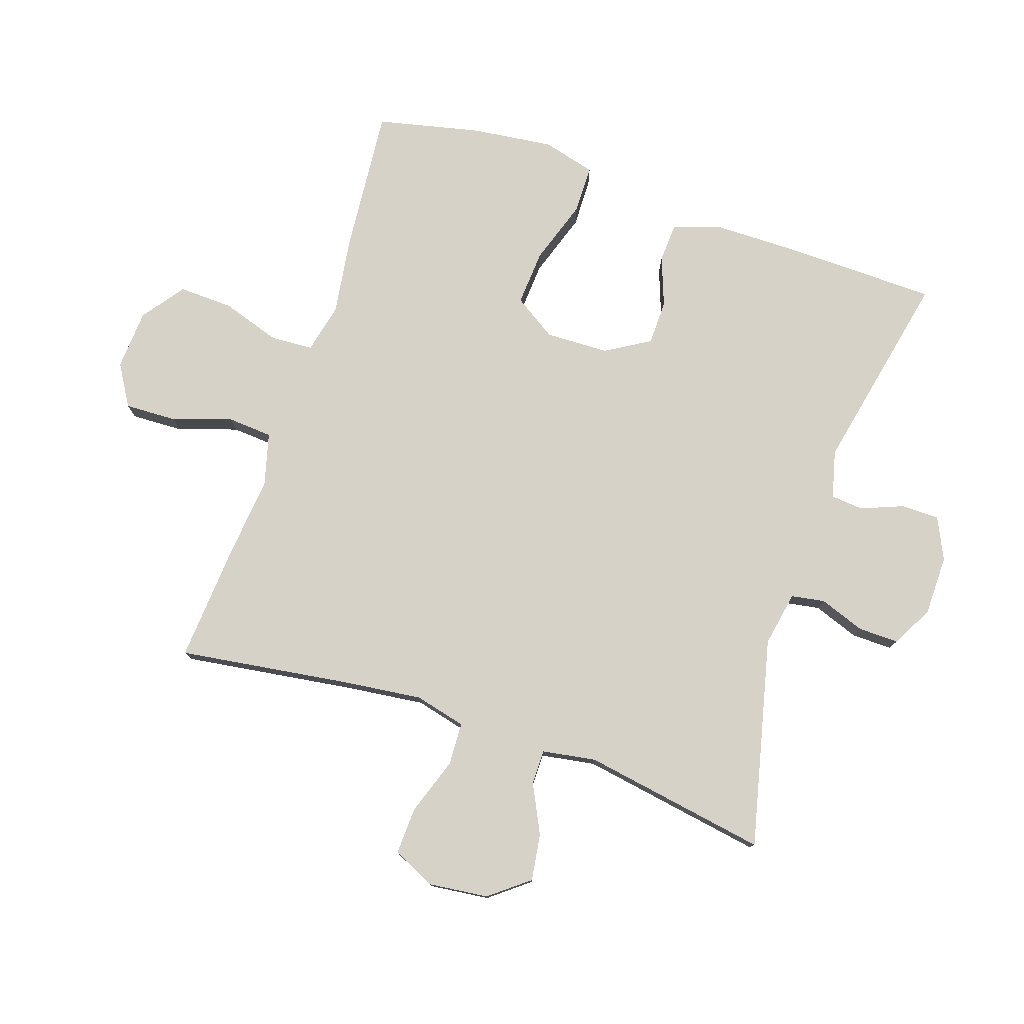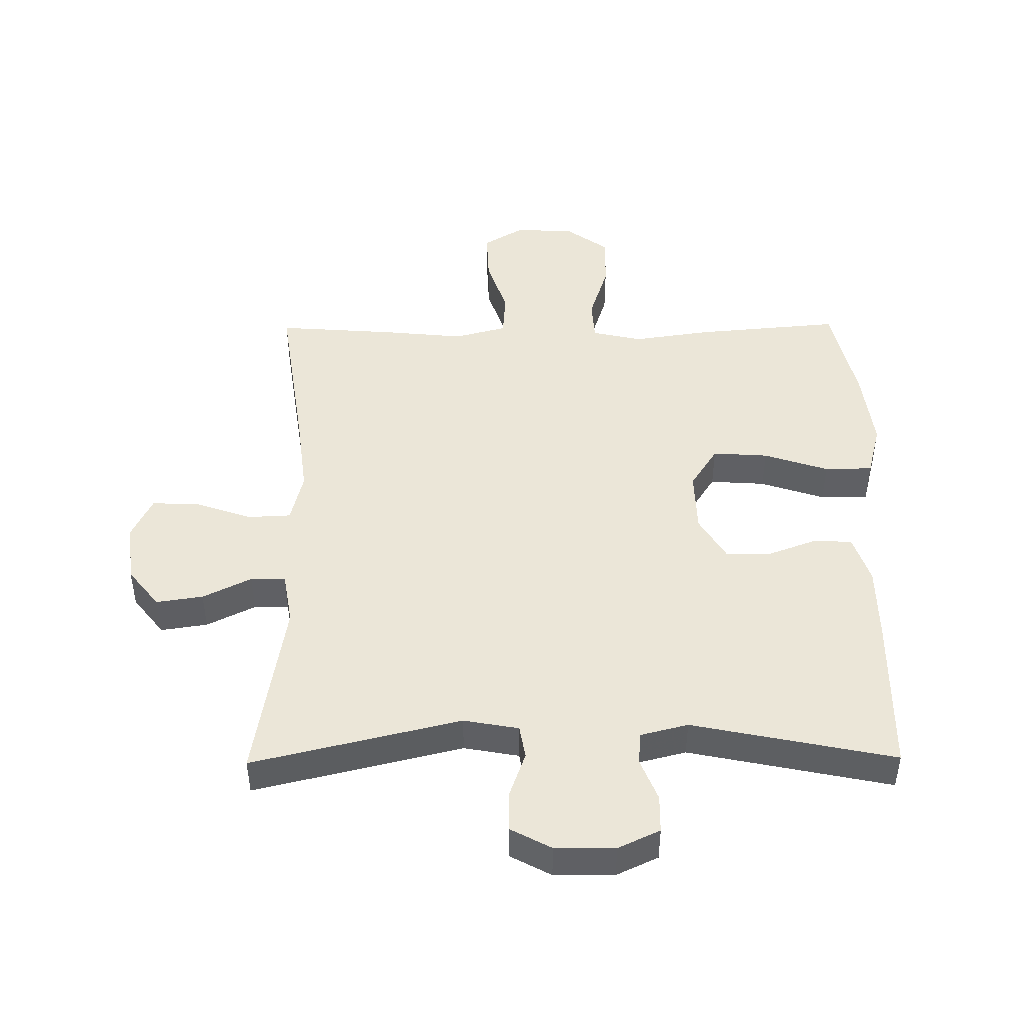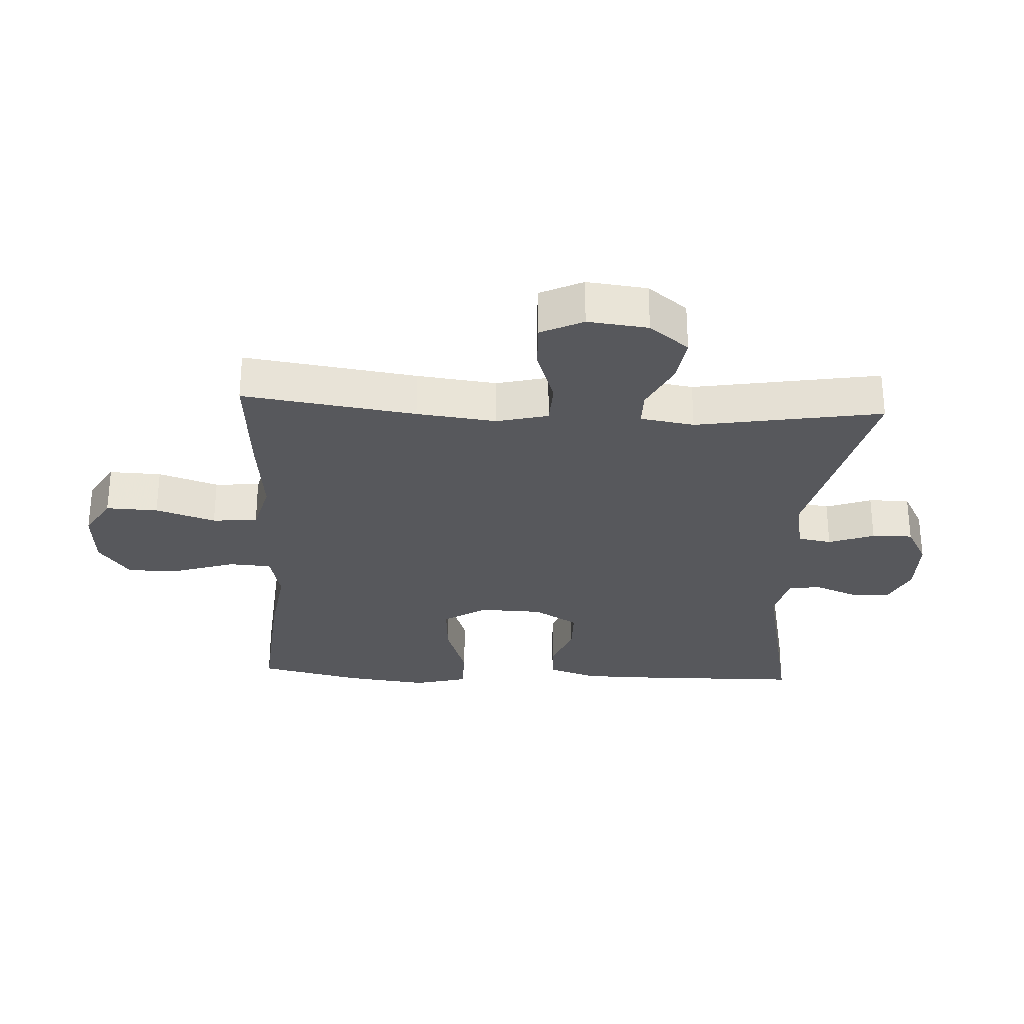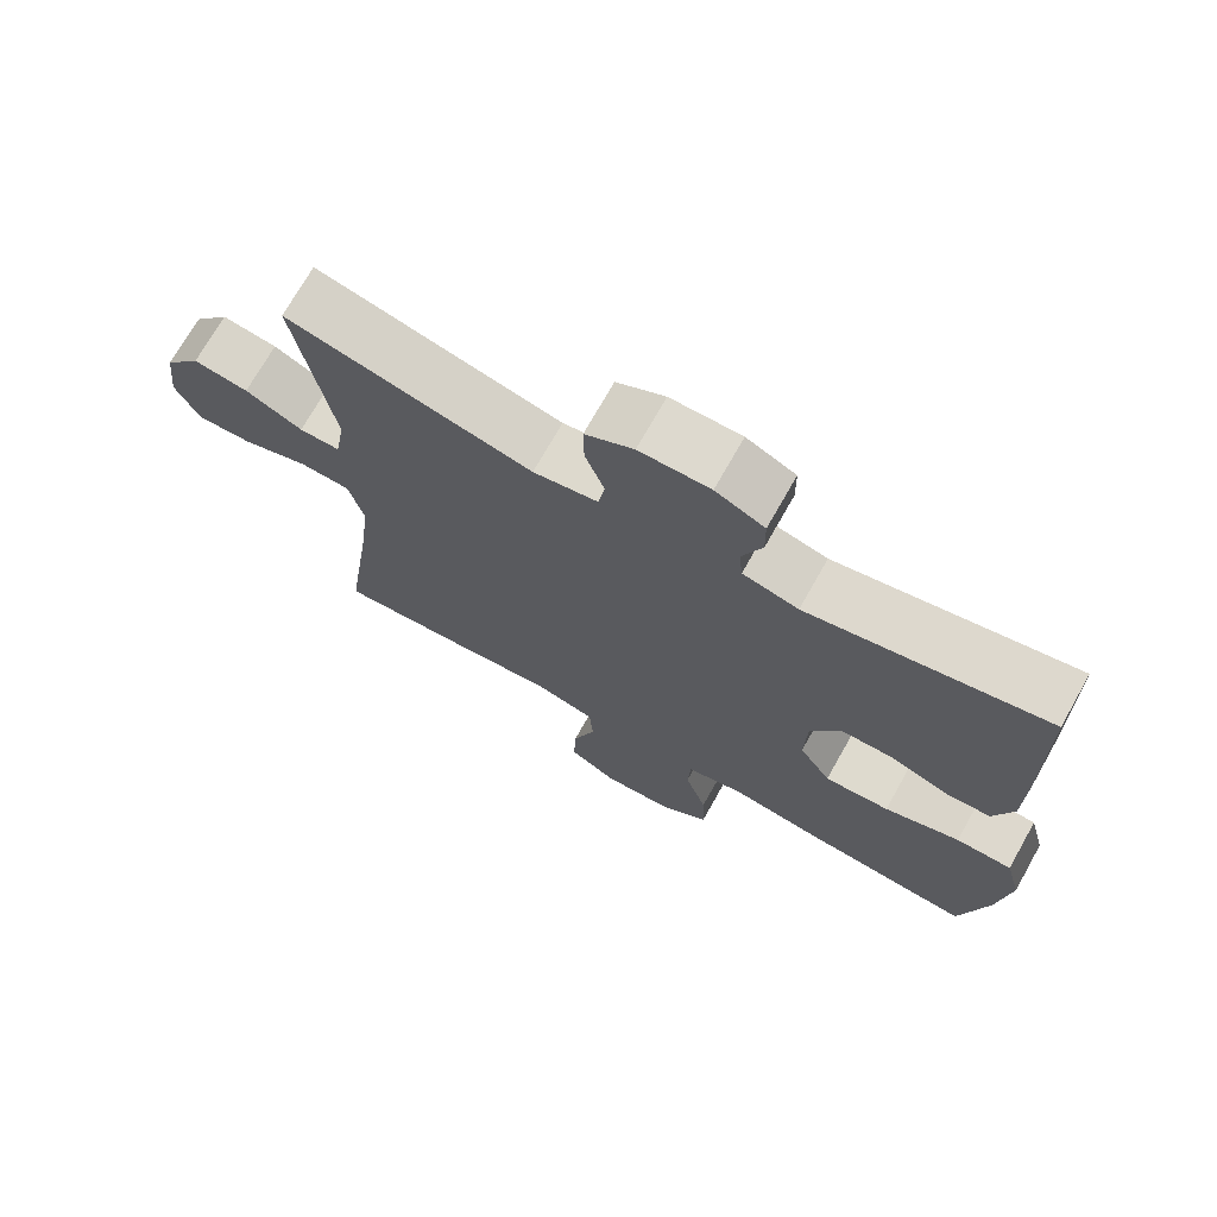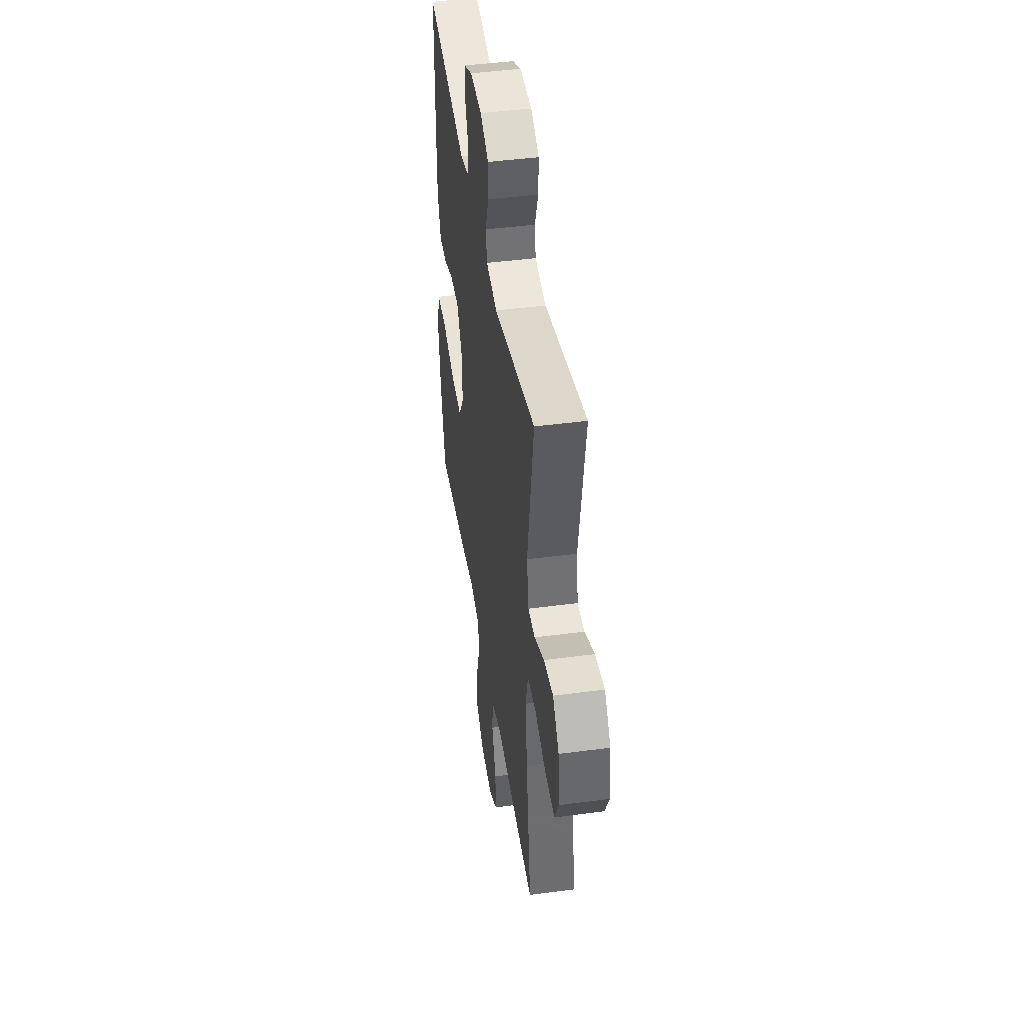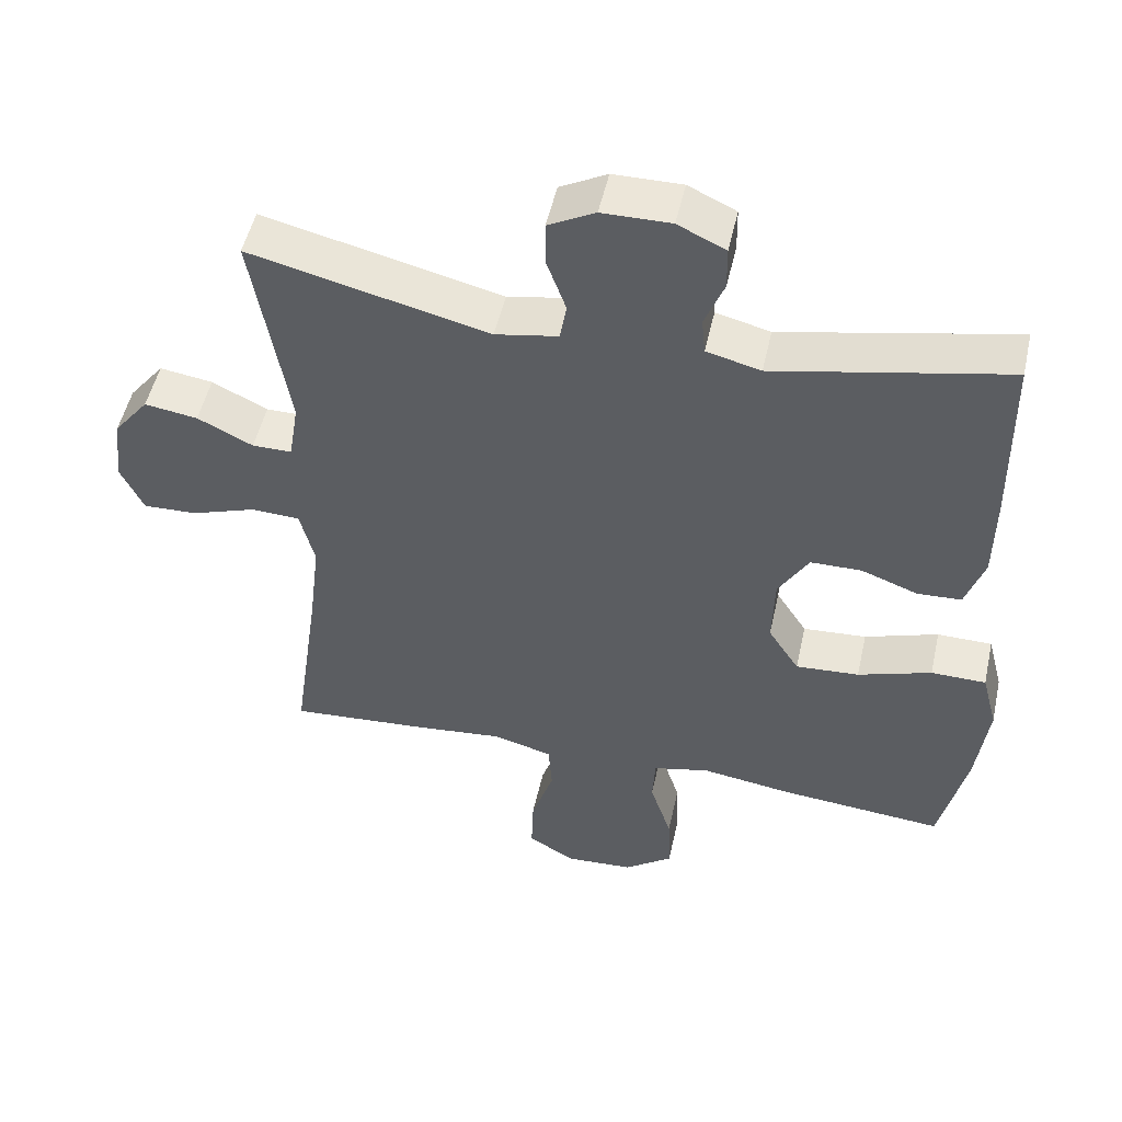
<metadata>
{"format":"obj","ext":"obj","renderer":"f3d","projection":"perspective","resolution":1024,"background":"white","views":[{"elev":77.9,"azim":-71.4,"up":"+Y"},{"elev":46.3,"azim":-0.6,"up":"+Y"},{"elev":-28.8,"azim":-93.0,"up":"+Y"},{"elev":71.9,"azim":29.4,"up":"+Z"},{"elev":44.6,"azim":-98.8,"up":"+Z"},{"elev":50.8,"azim":12.5,"up":"+Z"}]}
</metadata>
<code>
v 0.5 0.07 0.5
v 0.504 0.07 0.246
v 0.503 0.07 0.126
v 0.477 0.07 0.049
v 0.416 0.07 0.046
v 0.338 0.07 0.075
v 0.267 0.07 0.074
v 0.225 0.07 0.004
v 0.222 0.07 -0.096
v 0.265 0.07 -0.163
v 0.353 0.07 -0.157
v 0.455 0.07 -0.123
v 0.531 0.07 -0.124
v 0.553 0.07 -0.208
v 0.537 0.07 -0.337
v 0.5 0.07 -0.5
v 0.27 0.07 -0.48
v 0.147 0.07 -0.462
v 0.068 0.07 -0.48
v 0.064 0.07 -0.547
v 0.094 0.07 -0.64
v 0.097 0.07 -0.726
v 0.03 0.07 -0.775
v -0.065 0.07 -0.781
v -0.13 0.07 -0.742
v -0.127 0.07 -0.66
v -0.096 0.07 -0.566
v -0.101 0.07 -0.495
v -0.184 0.07 -0.473
v -0.312 0.07 -0.486
v -0.5 0.07 -0.5
v -0.461 0.07 -0.228
v -0.446 0.07 -0.103
v -0.466 0.07 -0.022
v -0.534 0.07 -0.019
v -0.624 0.07 -0.05
v -0.699 0.07 -0.053
v -0.731 0.07 0.014
v -0.72 0.07 0.109
v -0.671 0.07 0.171
v -0.597 0.07 0.16
v -0.52 0.07 0.122
v -0.465 0.07 0.122
v -0.451 0.07 0.207
v -0.5 0.07 0.5
v -0.17 0.07 0.421
v -0.083 0.07 0.437
v -0.074 0.07 0.49
v -0.1 0.07 0.562
v -0.101 0.07 0.626
v -0.036 0.07 0.661
v 0.059 0.07 0.662
v 0.125 0.07 0.631
v 0.126 0.07 0.571
v 0.099 0.07 0.503
v 0.104 0.07 0.452
v 0.179 0.07 0.433
v 0.5 0 0.5
v 0.504 0 0.246
v 0.503 0 0.126
v 0.477 0 0.049
v 0.416 0 0.046
v 0.338 0 0.075
v 0.267 0 0.074
v 0.225 0 0.004
v 0.222 0 -0.096
v 0.265 0 -0.163
v 0.353 0 -0.157
v 0.455 0 -0.123
v 0.531 0 -0.124
v 0.553 0 -0.208
v 0.537 0 -0.337
v 0.5 0 -0.5
v 0.27 0 -0.48
v 0.147 0 -0.462
v 0.068 0 -0.48
v 0.064 0 -0.547
v 0.094 0 -0.64
v 0.097 0 -0.726
v 0.03 0 -0.775
v -0.065 0 -0.781
v -0.13 0 -0.742
v -0.127 0 -0.66
v -0.096 0 -0.566
v -0.101 0 -0.495
v -0.184 0 -0.473
v -0.312 0 -0.486
v -0.5 0 -0.5
v -0.461 0 -0.228
v -0.446 0 -0.103
v -0.466 0 -0.022
v -0.534 0 -0.019
v -0.624 0 -0.05
v -0.699 0 -0.053
v -0.731 0 0.014
v -0.72 0 0.109
v -0.671 0 0.171
v -0.597 0 0.16
v -0.52 0 0.122
v -0.465 0 0.122
v -0.451 0 0.207
v -0.5 0 0.5
v -0.17 0 0.421
v -0.083 0 0.437
v -0.074 0 0.49
v -0.1 0 0.562
v -0.101 0 0.626
v -0.036 0 0.661
v 0.059 0 0.662
v 0.125 0 0.631
v 0.126 0 0.571
v 0.099 0 0.503
v 0.104 0 0.452
v 0.179 0 0.433
f 53 54 55
f 52 53 55
f 51 52 55
f 50 51 55
f 49 50 55
f 48 49 55
f 47 48 55 56
f 46 47 56 57
f 44 45 46
f 43 44 46 57
f 40 41 42
f 39 40 42
f 38 39 42
f 37 38 42
f 36 37 42
f 35 36 42
f 34 35 42 43
f 57 1 2
f 43 57 2
f 34 43 2
f 33 34 2
f 29 30 31 32
f 28 29 32 33
f 25 26 27
f 24 25 27
f 23 24 27
f 22 23 27
f 21 22 27
f 20 21 27
f 19 20 27 28
f 18 19 28 33
f 16 17 18
f 15 16 18
f 14 15 18
f 13 14 18
f 12 13 18
f 11 12 18
f 10 11 18
f 9 10 18 33
f 4 5 6
f 3 4 6
f 2 3 6
f 2 6 7
f 33 2 7
f 8 9 33
f 7 8 33
f 112 111 110
f 112 110 109
f 112 109 108
f 112 108 107
f 112 107 106
f 112 106 105
f 113 112 105 104
f 114 113 104 103
f 103 102 101
f 114 103 101 100
f 99 98 97
f 99 97 96
f 99 96 95
f 99 95 94
f 99 94 93
f 99 93 92
f 100 99 92 91
f 59 58 114
f 59 114 100
f 59 100 91
f 59 91 90
f 89 88 87 86
f 90 89 86 85
f 84 83 82
f 84 82 81
f 84 81 80
f 84 80 79
f 84 79 78
f 84 78 77
f 85 84 77 76
f 90 85 76 75
f 75 74 73
f 75 73 72
f 75 72 71
f 75 71 70
f 75 70 69
f 75 69 68
f 75 68 67
f 90 75 67 66
f 63 62 61
f 63 61 60
f 63 60 59
f 64 63 59
f 64 59 90
f 90 66 65
f 90 65 64
f 1 58 59 2
f 2 59 60 3
f 3 60 61 4
f 4 61 62 5
f 5 62 63 6
f 6 63 64 7
f 7 64 65 8
f 8 65 66 9
f 9 66 67 10
f 10 67 68 11
f 11 68 69 12
f 12 69 70 13
f 13 70 71 14
f 14 71 72 15
f 15 72 73 16
f 16 73 74 17
f 17 74 75 18
f 18 75 76 19
f 19 76 77 20
f 20 77 78 21
f 21 78 79 22
f 22 79 80 23
f 23 80 81 24
f 24 81 82 25
f 25 82 83 26
f 26 83 84 27
f 27 84 85 28
f 28 85 86 29
f 29 86 87 30
f 30 87 88 31
f 31 88 89 32
f 32 89 90 33
f 33 90 91 34
f 34 91 92 35
f 35 92 93 36
f 36 93 94 37
f 37 94 95 38
f 38 95 96 39
f 39 96 97 40
f 40 97 98 41
f 41 98 99 42
f 42 99 100 43
f 43 100 101 44
f 44 101 102 45
f 45 102 103 46
f 46 103 104 47
f 47 104 105 48
f 48 105 106 49
f 49 106 107 50
f 50 107 108 51
f 51 108 109 52
f 52 109 110 53
f 53 110 111 54
f 54 111 112 55
f 55 112 113 56
f 56 113 114 57
f 57 114 58 1

</code>
